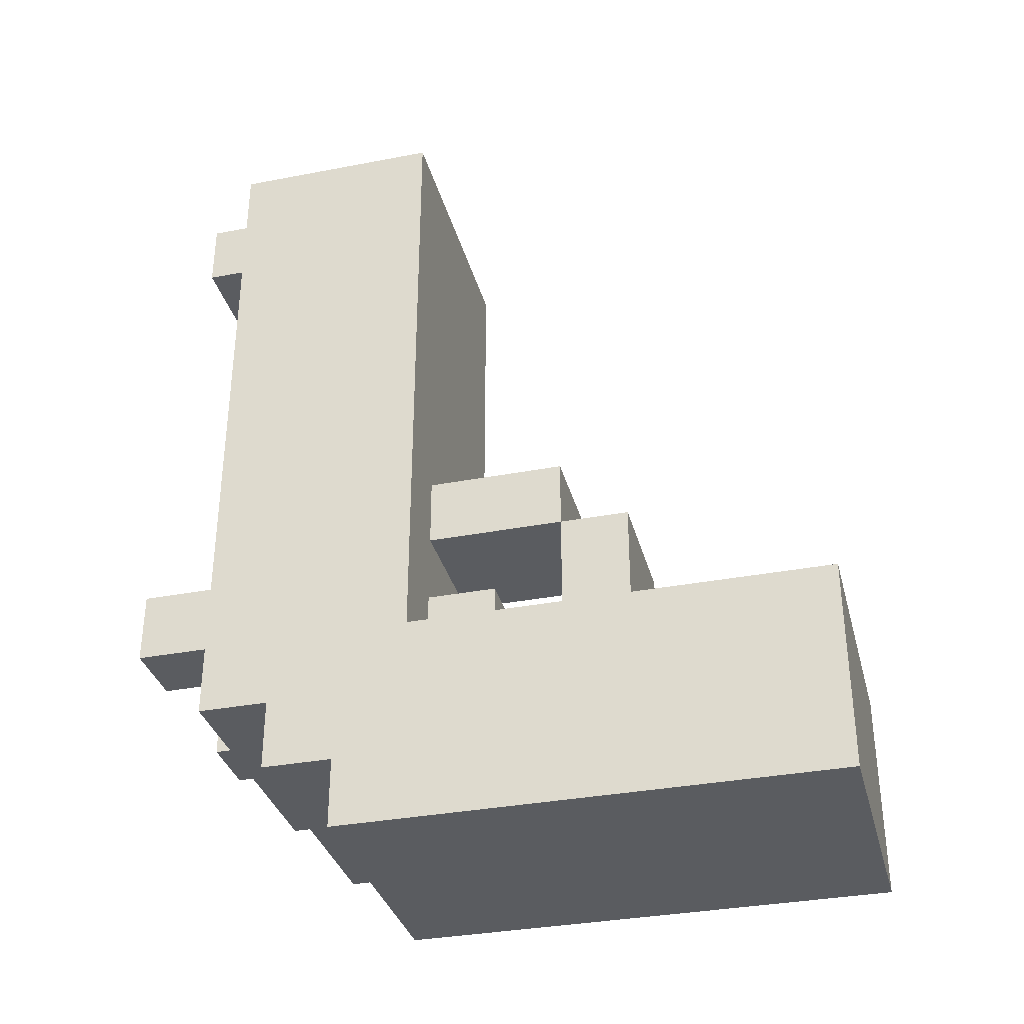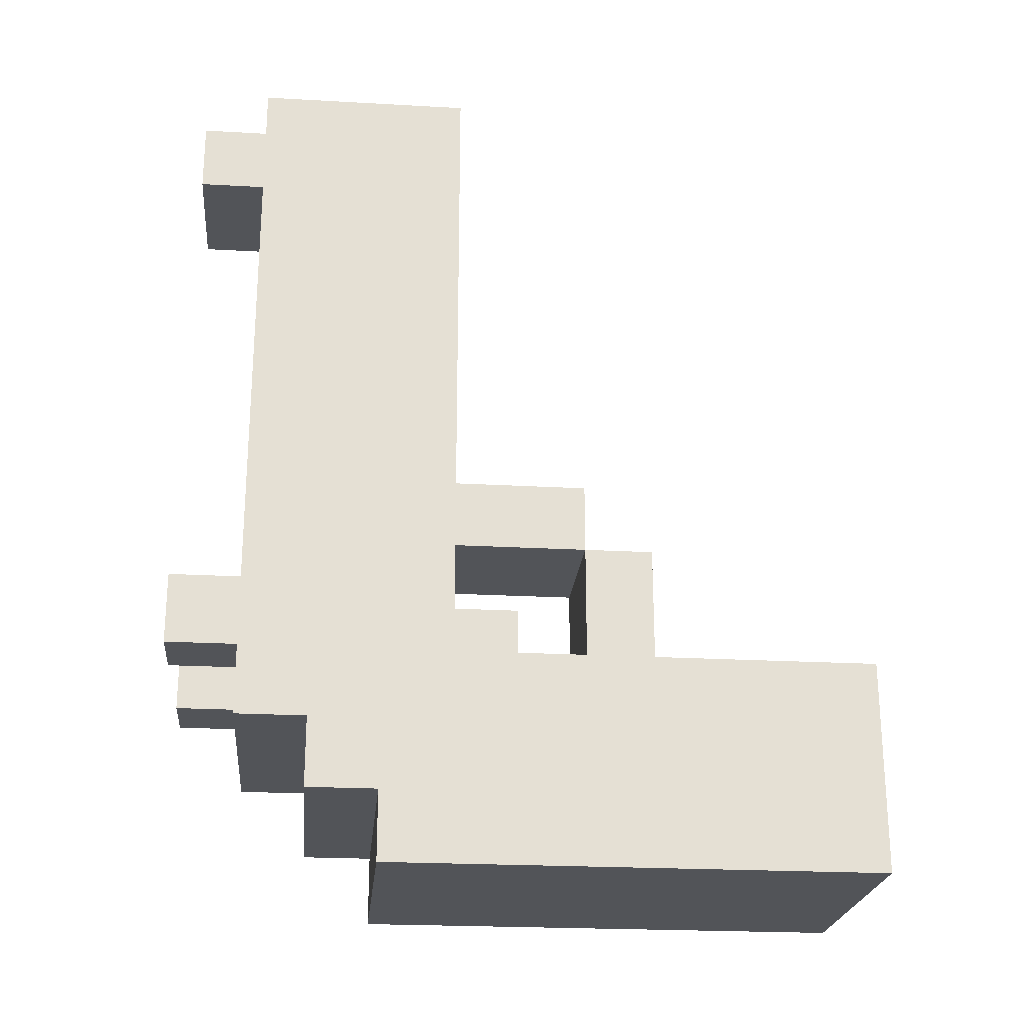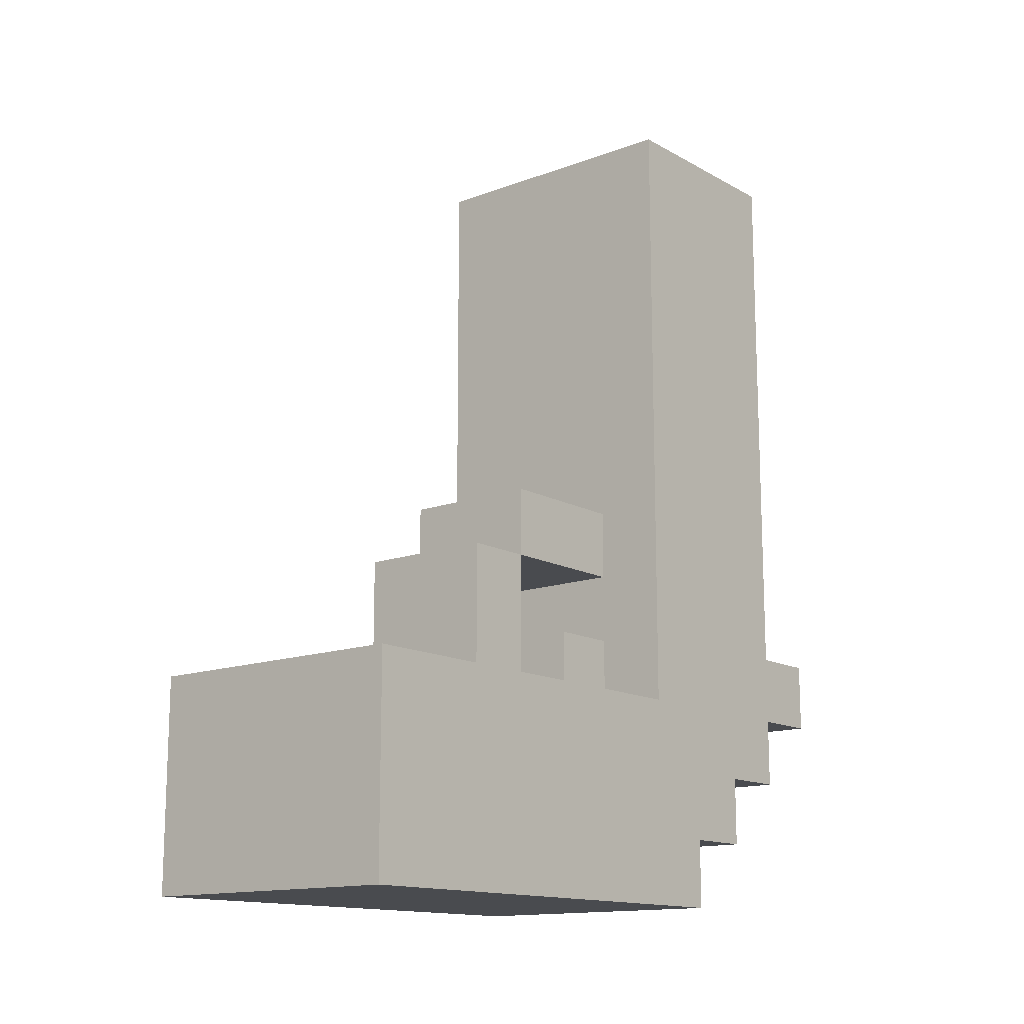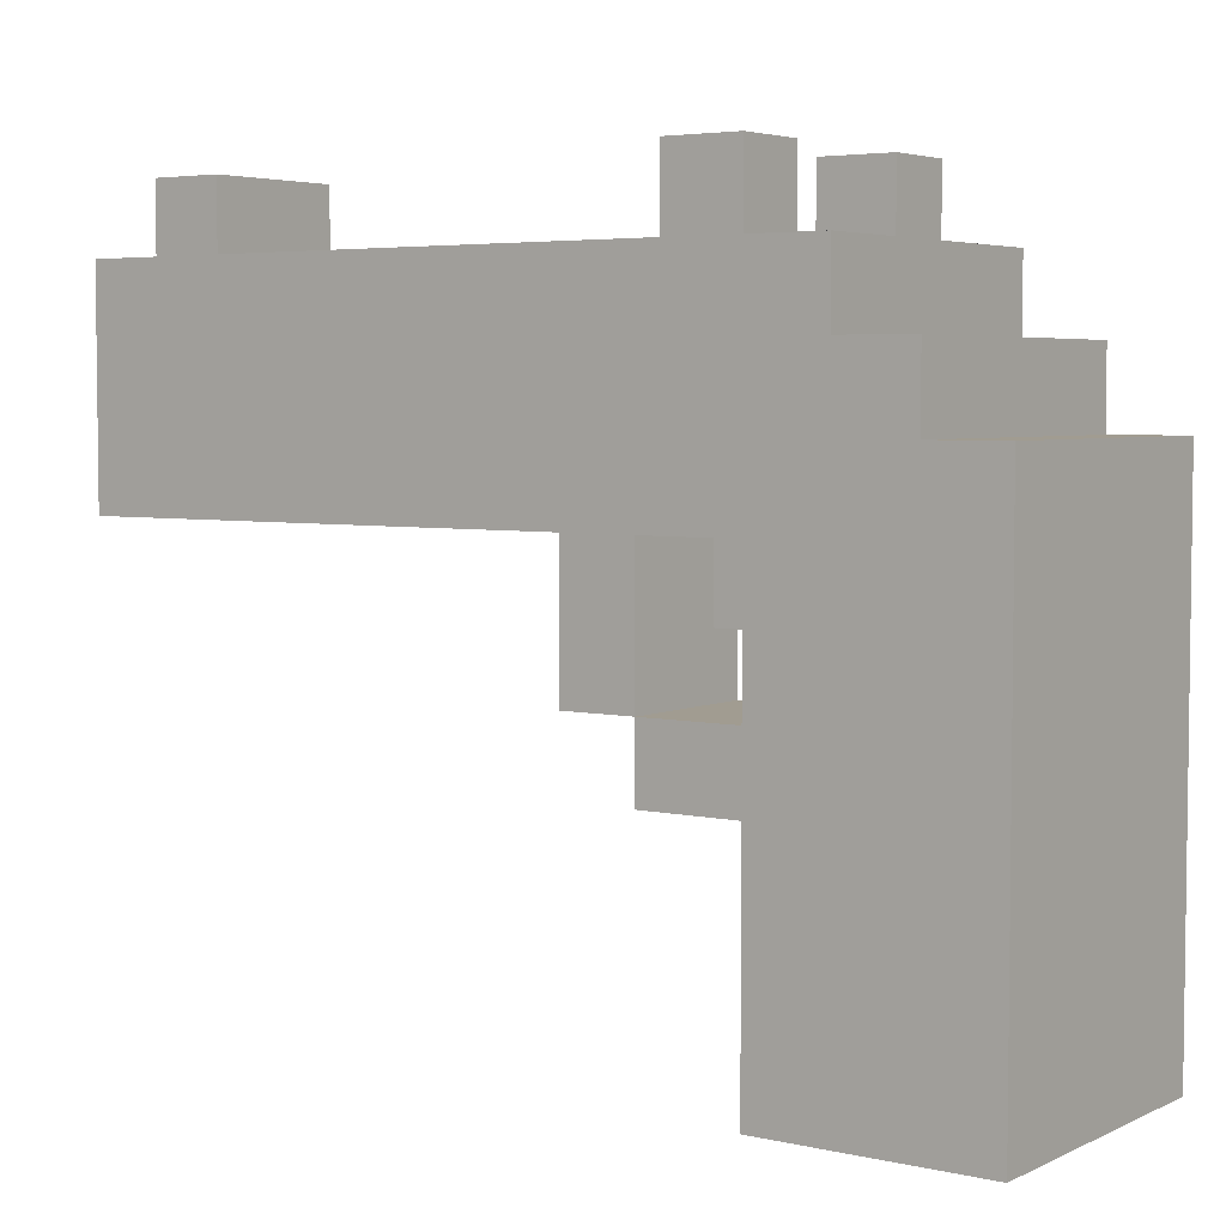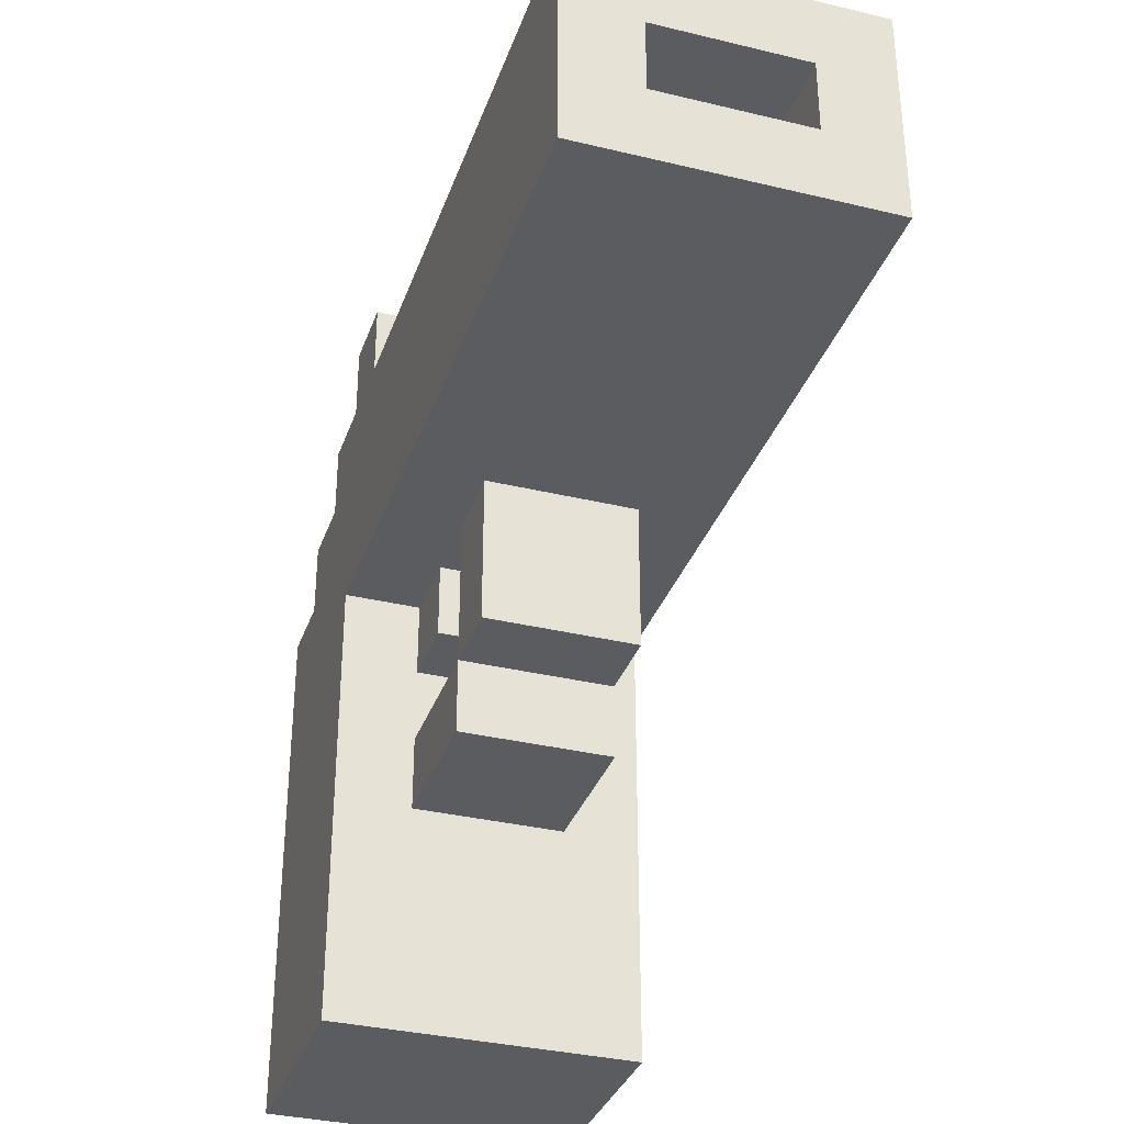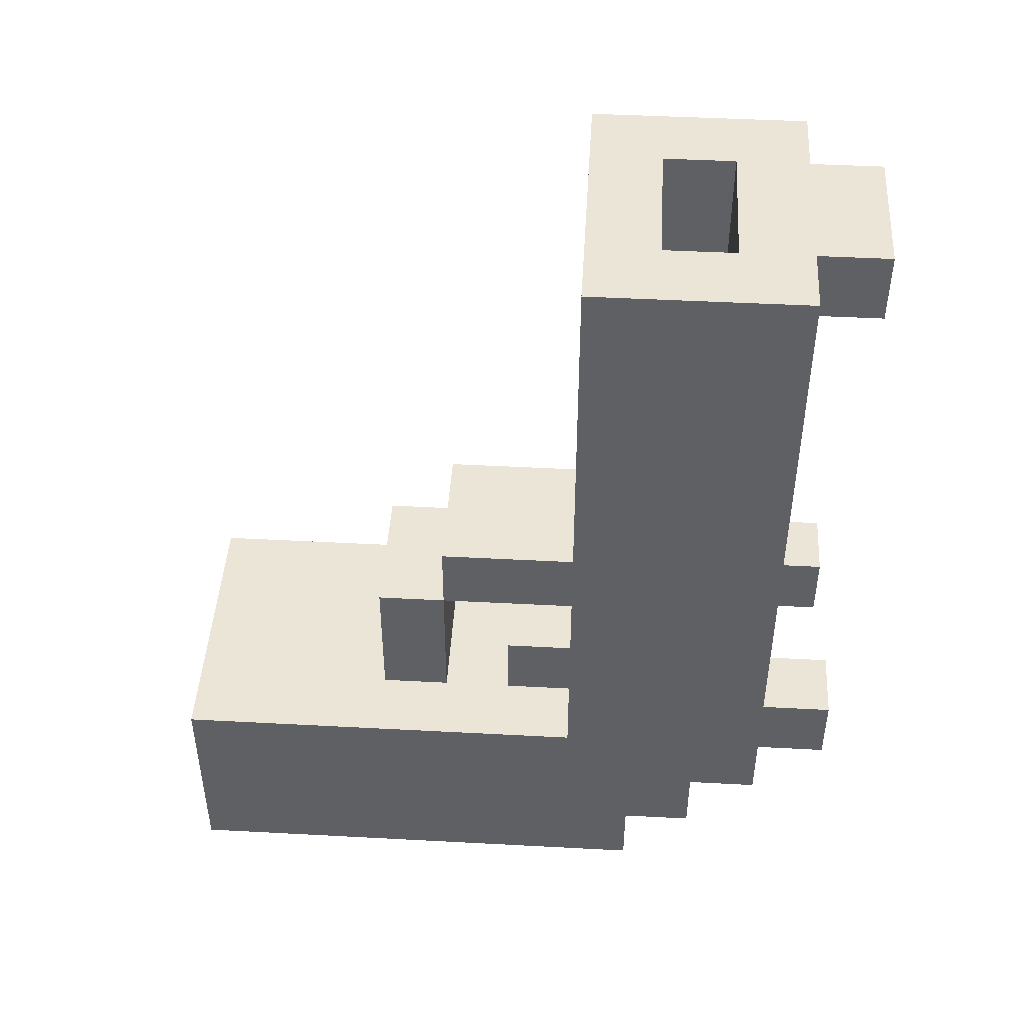
<metadata>
{"format":"obj","ext":"obj","renderer":"f3d","projection":"perspective","resolution":1024,"background":"white","views":[{"elev":-34.2,"azim":-75.5,"up":"+Z"},{"elev":-23.3,"azim":-95.4,"up":"+Z"},{"elev":-14.1,"azim":39.5,"up":"+Z"},{"elev":4.5,"azim":125.5,"up":"+Y"},{"elev":-34.2,"azim":-18.0,"up":"+Y"},{"elev":45.7,"azim":93.5,"up":"+Z"}]}
</metadata>
<code>
o
v -0.2 1.5 -0.2
v -0.2 1.5 -0.5
v -0.2 1.6 -0.3
v -0.2 1.6 -0.4
v -0.2 1.7 -0.3
v -0.2 1.7 -0.4
v -0.2 2 -0.3
v -0.2 2 -0.4
v -0.2 2.1 0.7
v -0.2 2.1 -0.2
v -0.2 2.1 -0.3
v -0.2 2.1 -0.4
v -0.2 2.2 0.7
v -0.2 2.2 -0.4
v -0.2 2.2 -0.5
v -0.2 2.3 -0.3
v -0.2 2.3 -0.4
v -0.2 2.4 0.7
v -0.2 2.4 -0.1
v -0.2 2.4 -0.2
v -0.2 2.4 -0.3
v -0.2 2.5 -0.1
v -0.2 2.5 -0.2
v -0.1 1.8 0
v -0.1 1.8 -0.2
v -0.1 1.9 0.1
v -0.1 1.9 0
v -0.1 1.9 -0.2
v -0.1 2 -0.1
v -0.1 2 -0.2
v -0.1 2.1 0.1
v -0.1 2.1 0
v -0.1 2.1 -0.1
v -0.1 2.1 -0.2
v -0.1 2.4 0.7
v -0.1 2.4 0.6
v -0.1 2.5 0.7
v -0.1 2.5 0.6
v 0.1 2.2 0.7
v 0.1 2.2 -0.1
v 0.1 2.3 0.7
v 0.1 2.3 -0.1
v 0.1 2.4 -0.1
v 0.1 2.4 -0.2
v 0.1 2.5 -0.1
v 0.1 2.5 -0.2
v -0.1 2.2 0.7
v -0.1 2.2 -0.1
v -0.1 2.3 0.7
v -0.1 2.3 -0.1
v -0.1 2.4 -0.1
v -0.1 2.4 -0.2
v -0.1 2.5 -0.1
v -0.1 2.5 -0.2
v 0.1 1.8 0
v 0.1 1.8 -0.2
v 0.1 1.9 0.1
v 0.1 1.9 0
v 0.1 1.9 -0.2
v 0.1 2 -0.1
v 0.1 2 -0.2
v 0.1 2.1 0.1
v 0.1 2.1 0
v 0.1 2.1 -0.1
v 0.1 2.1 -0.2
v 0.1 2.4 0.7
v 0.1 2.4 0.6
v 0.1 2.5 0.7
v 0.1 2.5 0.6
v 0.2 1.5 -0.2
v 0.2 1.5 -0.5
v 0.2 1.6 -0.3
v 0.2 1.6 -0.4
v 0.2 1.7 -0.3
v 0.2 1.7 -0.4
v 0.2 2 -0.3
v 0.2 2 -0.4
v 0.2 2.1 0.7
v 0.2 2.1 -0.2
v 0.2 2.1 -0.3
v 0.2 2.1 -0.4
v 0.2 2.2 0.7
v 0.2 2.2 -0.4
v 0.2 2.2 -0.5
v 0.2 2.3 -0.3
v 0.2 2.3 -0.4
v 0.2 2.4 0.7
v 0.2 2.4 -0.1
v 0.2 2.4 -0.2
v 0.2 2.4 -0.3
v 0.2 2.5 -0.1
v 0.2 2.5 -0.2
v -0.2 2.1 0.7
v -0.2 2.2 0.7
v -0.2 2.4 0.7
v -0.1 2.2 0.7
v -0.1 2.3 0.7
v -0.1 2.4 0.7
v -0.1 2.5 0.7
v 0.1 2.2 0.7
v 0.1 2.3 0.7
v 0.1 2.4 0.7
v 0.1 2.5 0.7
v 0.2 2.1 0.7
v 0.2 2.2 0.7
v 0.2 2.4 0.7
v -0.1 1.9 0.1
v -0.1 2.1 0.1
v 0.1 1.9 0.1
v 0.1 2.1 0.1
v -0.1 1.8 0
v -0.1 1.9 0
v 0.1 1.8 0
v 0.1 1.9 0
v -0.2 2.4 -0.1
v -0.2 2.5 -0.1
v -0.1 2 -0.1
v -0.1 2.1 -0.1
v -0.1 2.2 -0.1
v -0.1 2.3 -0.1
v -0.1 2.4 -0.1
v -0.1 2.5 -0.1
v 0.1 2 -0.1
v 0.1 2.1 -0.1
v 0.1 2.2 -0.1
v 0.1 2.3 -0.1
v 0.1 2.4 -0.1
v 0.1 2.5 -0.1
v 0.2 2.4 -0.1
v 0.2 2.5 -0.1
v -0.2 1.5 -0.2
v -0.2 2.1 -0.2
v -0.1 1.8 -0.2
v -0.1 1.9 -0.2
v -0.1 2 -0.2
v -0.1 2.1 -0.2
v 0.1 1.8 -0.2
v 0.1 1.9 -0.2
v 0.1 2 -0.2
v 0.1 2.1 -0.2
v 0.2 1.5 -0.2
v 0.2 2.1 -0.2
v -0.1 2.4 0.6
v -0.1 2.5 0.6
v 0.1 2.4 0.6
v 0.1 2.5 0.6
v -0.1 1.9 0
v -0.1 2.1 0
v 0.1 1.9 0
v 0.1 2.1 0
v -0.2 2.4 -0.2
v -0.2 2.5 -0.2
v -0.1 2.4 -0.2
v -0.1 2.5 -0.2
v 0.1 2.4 -0.2
v 0.1 2.5 -0.2
v 0.2 2.4 -0.2
v 0.2 2.5 -0.2
v -0.2 2.3 -0.3
v -0.2 2.4 -0.3
v 0.2 2.3 -0.3
v 0.2 2.4 -0.3
v -0.2 2.2 -0.4
v -0.2 2.3 -0.4
v 0.2 2.2 -0.4
v 0.2 2.3 -0.4
v -0.2 1.5 -0.5
v -0.2 2.2 -0.5
v 0.2 1.5 -0.5
v 0.2 2.2 -0.5
v -0.2 1.5 -0.2
v 0.2 1.5 -0.2
v -0.2 1.5 -0.5
v 0.2 1.5 -0.5
v -0.1 1.8 0
v 0.1 1.8 0
v -0.1 1.8 -0.2
v 0.1 1.8 -0.2
v -0.1 1.9 0.1
v 0.1 1.9 0.1
v -0.1 1.9 0
v 0.1 1.9 0
v -0.1 2 -0.1
v 0.1 2 -0.1
v -0.1 2 -0.2
v 0.1 2 -0.2
v -0.2 2.1 0.7
v 0.2 2.1 0.7
v -0.1 2.1 0.1
v 0.1 2.1 0.1
v -0.1 2.1 0
v 0.1 2.1 0
v -0.1 2.1 -0.1
v 0.1 2.1 -0.1
v -0.2 2.1 -0.2
v -0.1 2.1 -0.2
v 0.1 2.1 -0.2
v 0.2 2.1 -0.2
v -0.1 2.3 0.7
v 0.1 2.3 0.7
v -0.1 2.3 -0.1
v 0.1 2.3 -0.1
v -0.1 1.9 0
v 0.1 1.9 0
v -0.1 1.9 -0.2
v 0.1 1.9 -0.2
v -0.1 2.2 0.7
v 0.1 2.2 0.7
v -0.1 2.2 -0.1
v 0.1 2.2 -0.1
v -0.2 2.2 -0.4
v 0.2 2.2 -0.4
v -0.2 2.2 -0.5
v 0.2 2.2 -0.5
v -0.2 2.3 -0.3
v 0.2 2.3 -0.3
v -0.2 2.3 -0.4
v 0.2 2.3 -0.4
v -0.2 2.4 0.7
v -0.1 2.4 0.7
v 0.1 2.4 0.7
v 0.2 2.4 0.7
v -0.1 2.4 0.6
v 0.1 2.4 0.6
v -0.2 2.4 -0.1
v -0.1 2.4 -0.1
v 0.1 2.4 -0.1
v 0.2 2.4 -0.1
v -0.2 2.4 -0.2
v -0.1 2.4 -0.2
v 0.1 2.4 -0.2
v 0.2 2.4 -0.2
v -0.2 2.4 -0.3
v 0.2 2.4 -0.3
v -0.1 2.5 0.7
v 0.1 2.5 0.7
v -0.1 2.5 0.6
v 0.1 2.5 0.6
v -0.2 2.5 -0.1
v -0.1 2.5 -0.1
v 0.1 2.5 -0.1
v 0.2 2.5 -0.1
v -0.2 2.5 -0.2
v -0.1 2.5 -0.2
v 0.1 2.5 -0.2
v 0.2 2.5 -0.2
f 3 2 1
f 4 2 3
f 5 3 1
f 5 4 3
f 6 2 4
f 6 4 5
f 7 5 1
f 7 6 5
f 8 2 6
f 8 6 7
f 10 7 1
f 11 8 7
f 11 7 10
f 12 2 8
f 12 8 11
f 13 11 10
f 13 10 9
f 13 12 11
f 14 2 12
f 14 12 13
f 15 2 14
f 16 14 13
f 17 14 16
f 18 16 13
f 19 16 18
f 20 16 19
f 21 16 20
f 22 20 19
f 23 20 22
f 27 25 24
f 28 25 27
f 31 27 26
f 32 27 31
f 33 30 29
f 34 30 33
f 37 36 35
f 38 36 37
f 41 40 39
f 42 40 41
f 45 44 43
f 46 44 45
f 47 48 49
f 49 48 50
f 51 52 53
f 53 52 54
f 55 56 58
f 58 56 59
f 57 58 62
f 62 58 63
f 60 61 64
f 64 61 65
f 66 67 68
f 68 67 69
f 70 71 72
f 72 71 73
f 70 72 74
f 72 73 74
f 73 71 75
f 74 73 75
f 70 74 76
f 74 75 76
f 75 71 77
f 76 75 77
f 70 76 79
f 76 77 80
f 79 76 80
f 77 71 81
f 80 77 81
f 79 80 82
f 78 79 82
f 80 81 82
f 81 71 83
f 82 81 83
f 83 71 84
f 82 83 85
f 85 83 86
f 82 85 87
f 87 85 88
f 88 85 89
f 89 85 90
f 88 89 91
f 91 89 92
f 96 94 93
f 96 95 94
f 97 95 96
f 98 95 97
f 100 96 93
f 101 98 97
f 102 99 98
f 102 98 101
f 103 99 102
f 104 100 93
f 105 101 100
f 105 100 104
f 105 102 101
f 106 102 105
f 109 108 107
f 110 108 109
f 113 112 111
f 114 112 113
f 121 116 115
f 122 116 121
f 123 118 117
f 124 118 123
f 125 120 119
f 126 120 125
f 129 128 127
f 130 128 129
f 133 132 131
f 134 132 133
f 135 132 134
f 136 132 135
f 137 133 131
f 138 135 134
f 139 135 138
f 141 137 131
f 141 140 139
f 141 139 138
f 141 138 137
f 142 140 141
f 143 144 145
f 145 144 146
f 147 148 149
f 149 148 150
f 151 152 153
f 153 152 154
f 155 156 157
f 157 156 158
f 159 160 161
f 161 160 162
f 163 164 165
f 165 164 166
f 167 168 169
f 169 168 170
f 173 172 171
f 174 172 173
f 177 176 175
f 178 176 177
f 181 180 179
f 182 180 181
f 185 184 183
f 186 184 185
f 189 188 187
f 190 188 189
f 191 189 187
f 192 188 190
f 193 191 187
f 193 192 191
f 194 188 192
f 194 192 193
f 195 193 187
f 196 193 195
f 197 188 194
f 198 188 197
f 201 200 199
f 202 200 201
f 203 204 205
f 205 204 206
f 207 208 209
f 209 208 210
f 211 212 213
f 213 212 214
f 215 216 217
f 217 216 218
f 219 220 223
f 221 222 224
f 219 223 225
f 223 224 225
f 225 224 226
f 224 222 227
f 226 224 227
f 227 222 228
f 226 227 230
f 230 227 231
f 229 230 233
f 231 232 233
f 230 231 233
f 233 232 234
f 235 236 237
f 237 236 238
f 239 240 243
f 243 240 244
f 241 242 245
f 245 242 246

</code>
